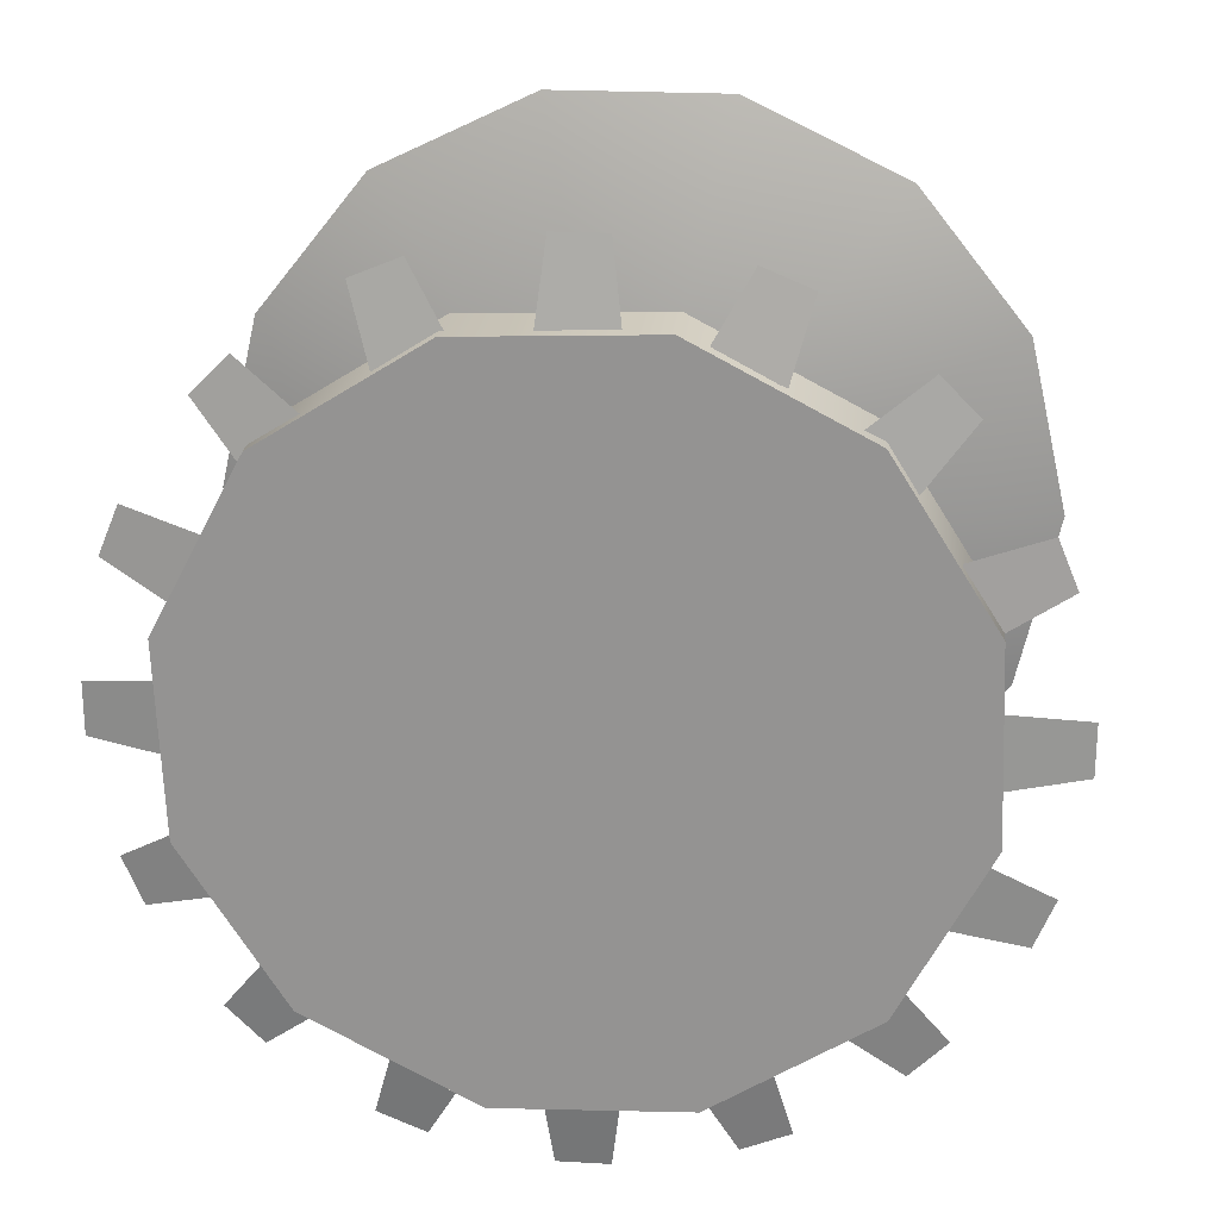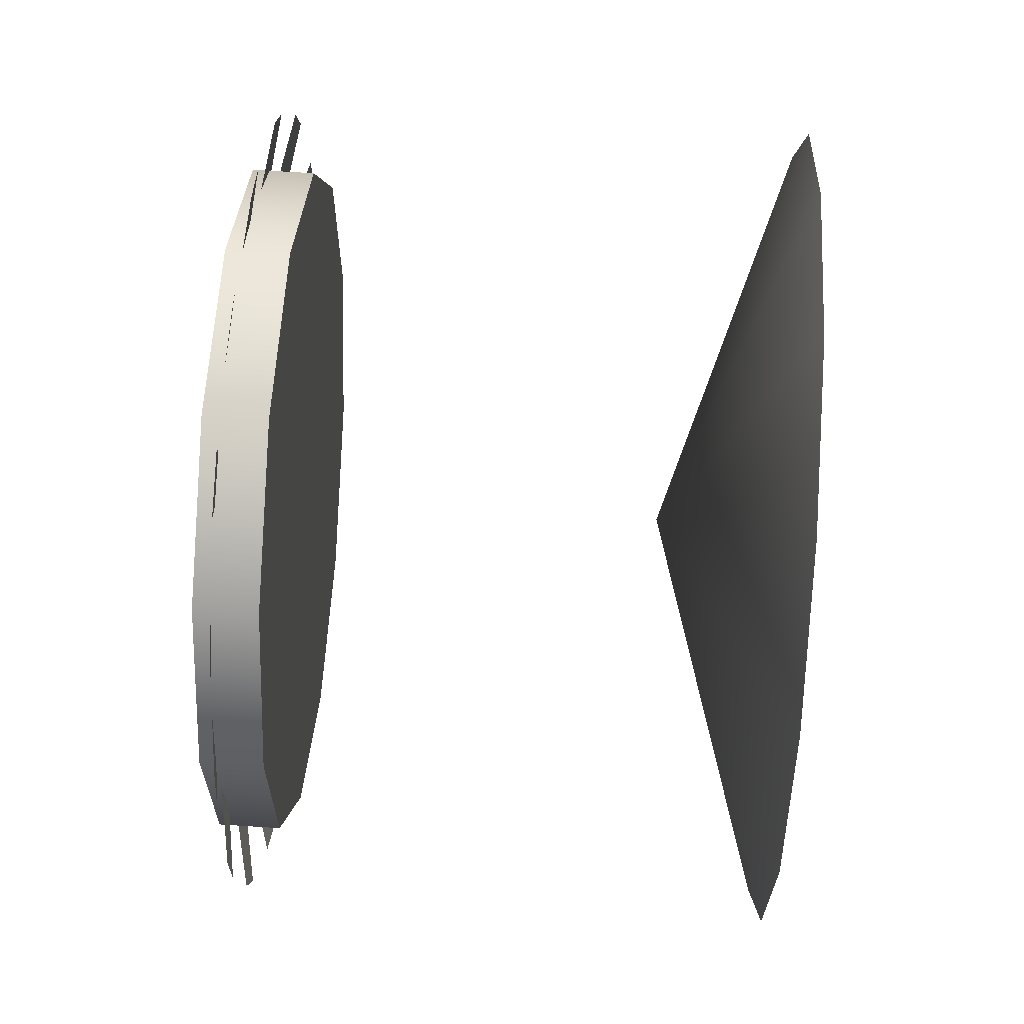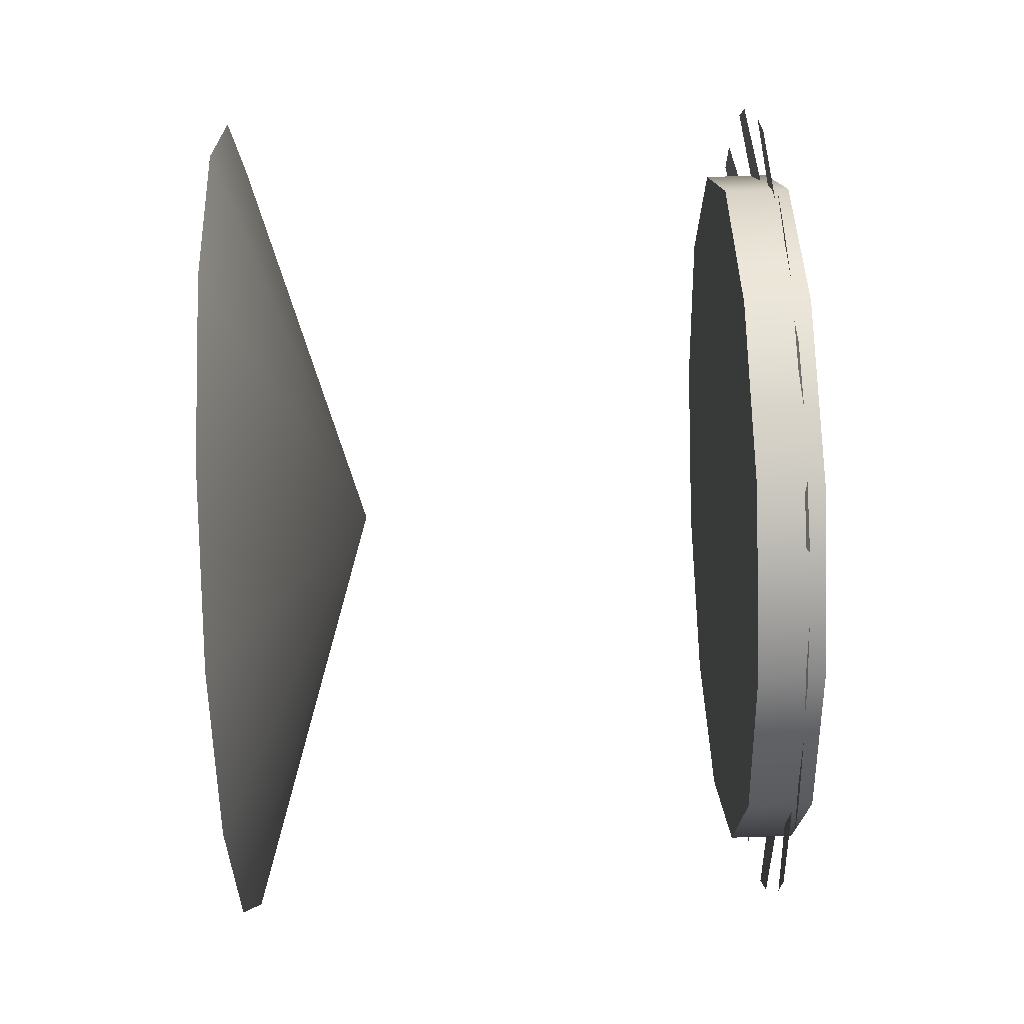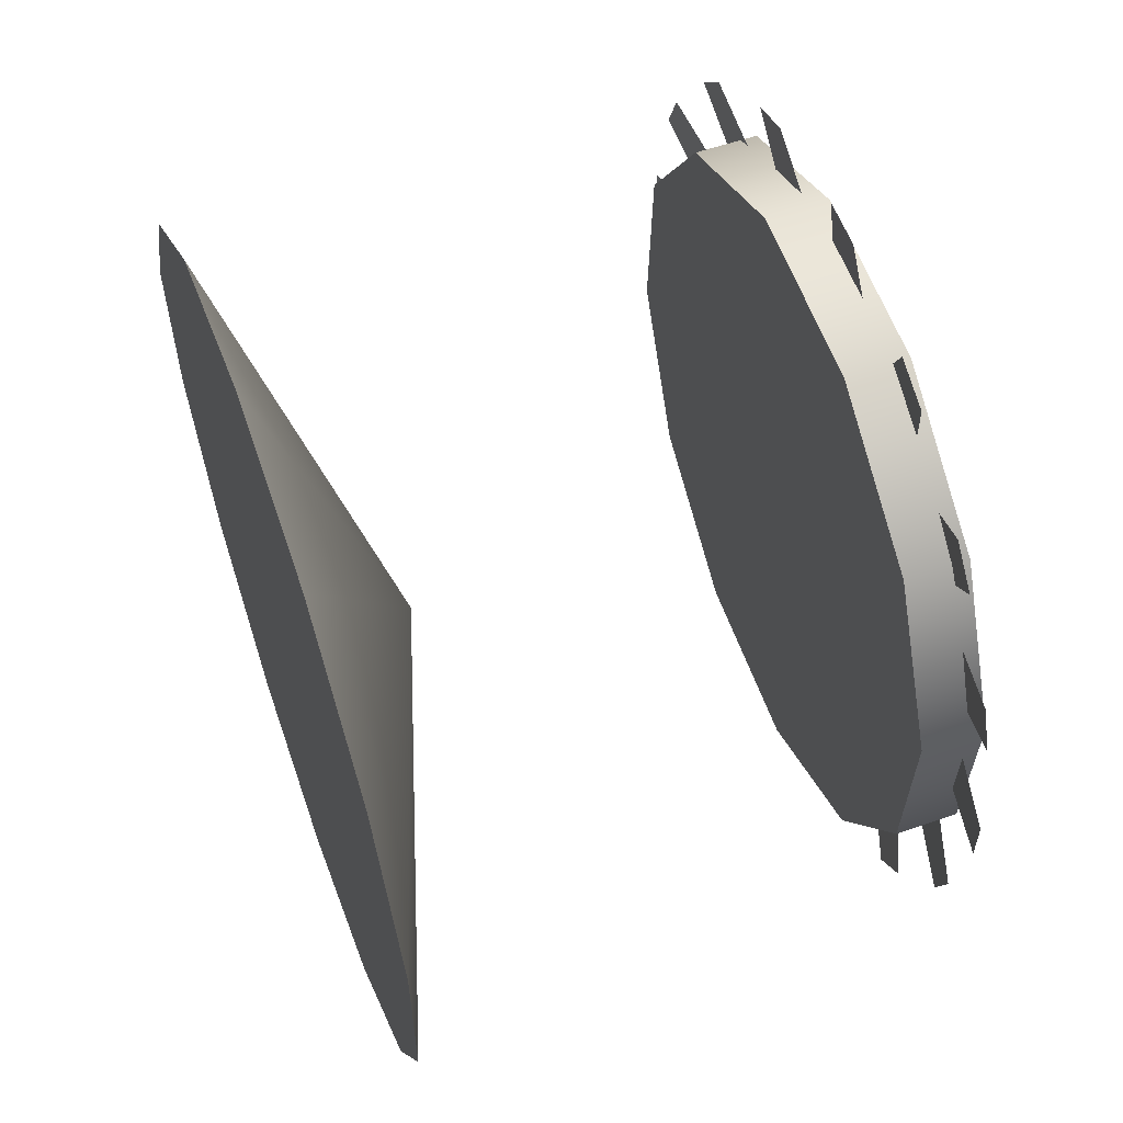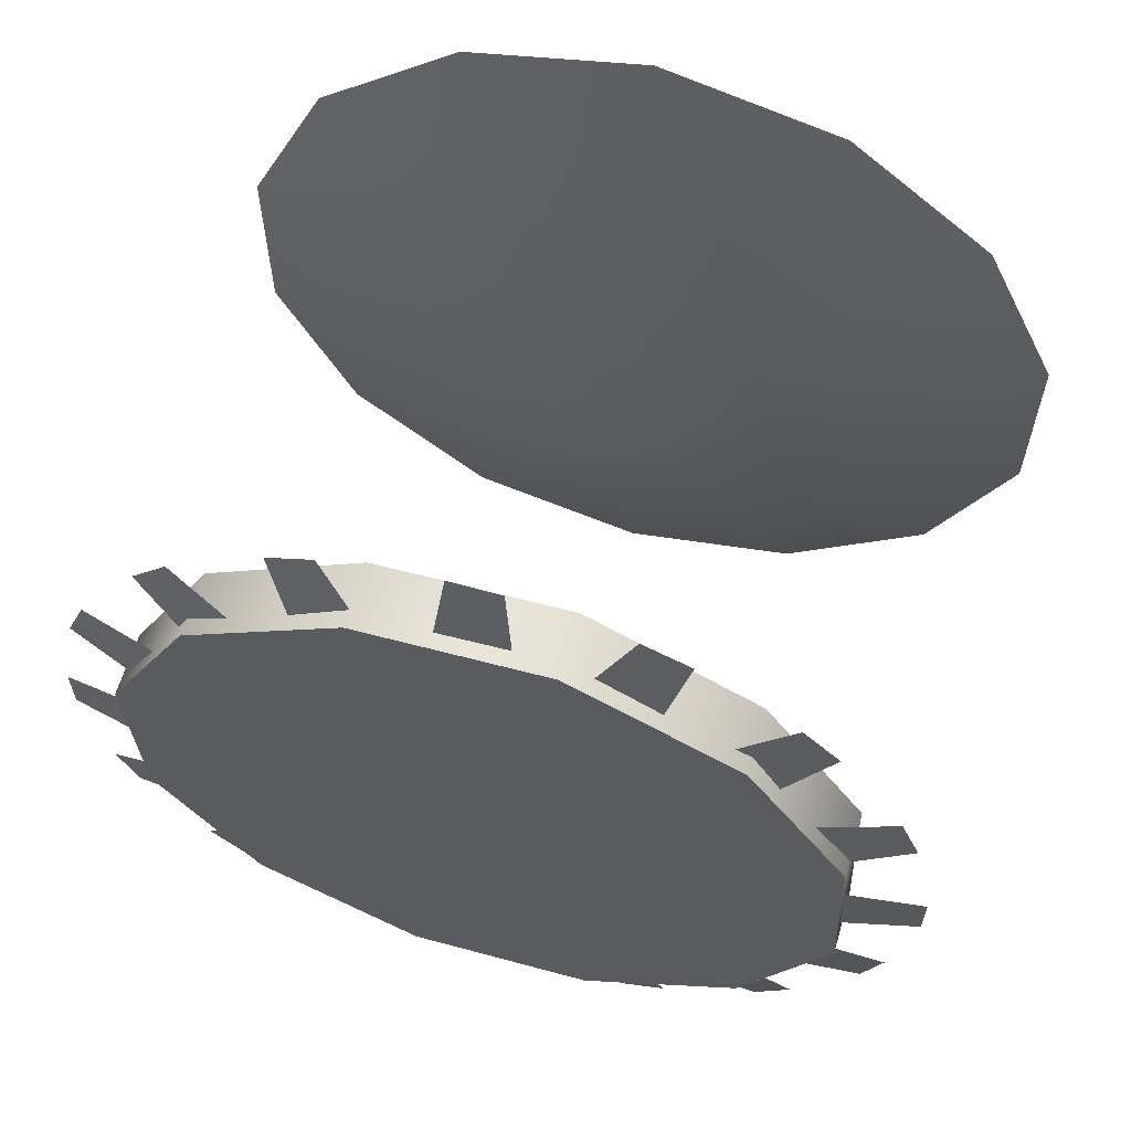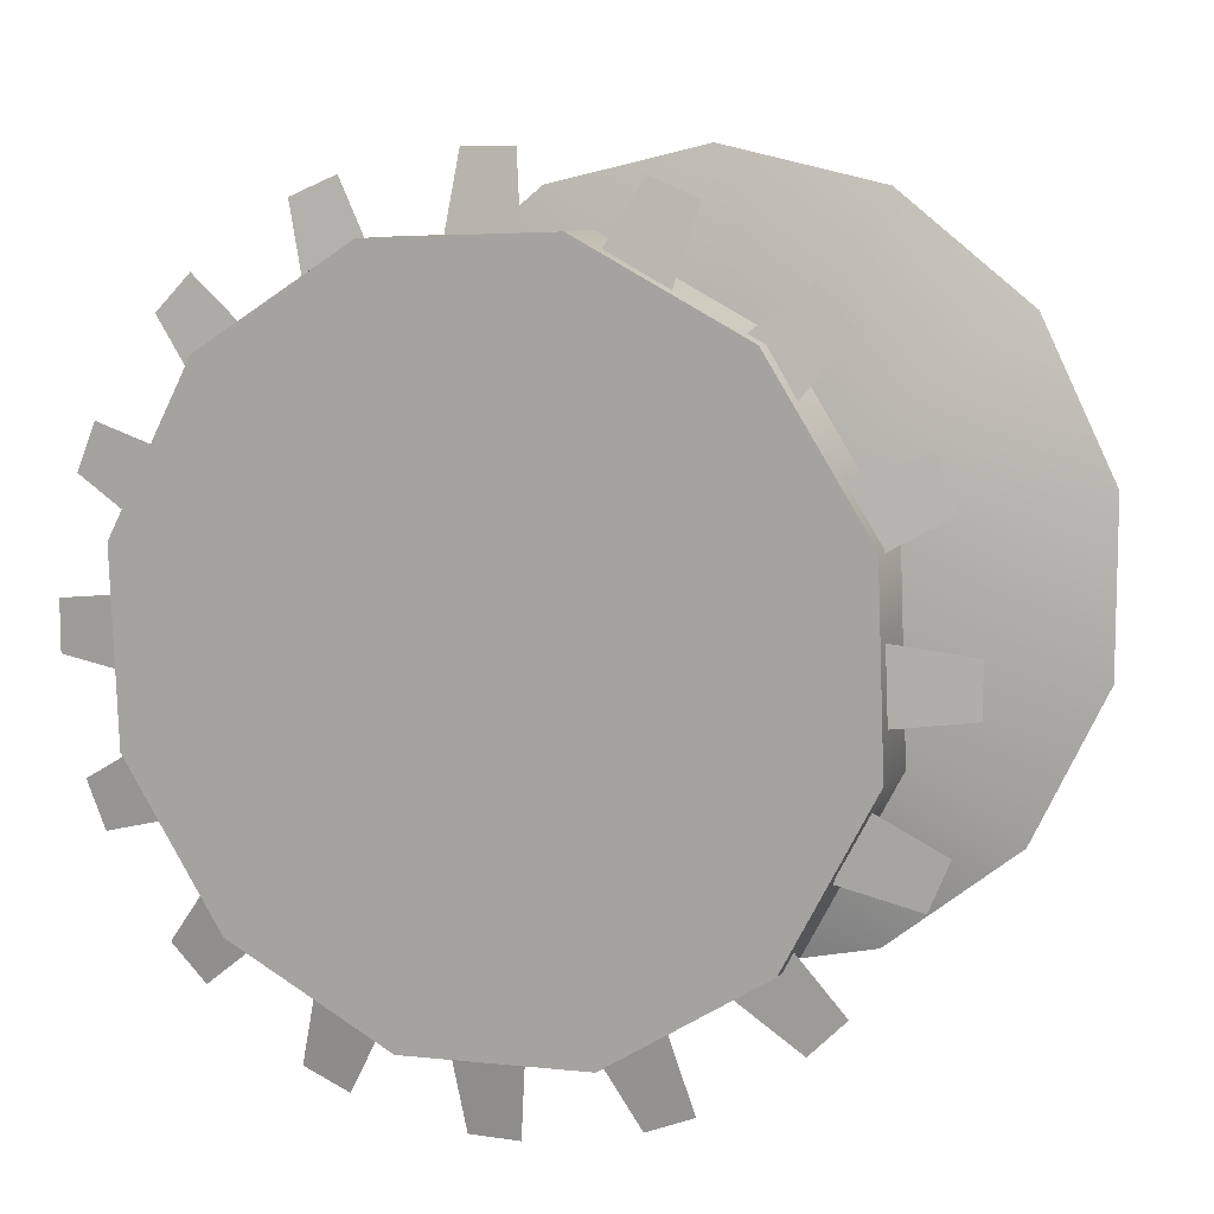
<metadata>
{"format":"obj","ext":"obj","renderer":"f3d","projection":"perspective","resolution":1024,"background":"white","views":[{"elev":22.3,"azim":-84.3,"up":"+Z"},{"elev":65.4,"azim":3.7,"up":"+Y"},{"elev":70.2,"azim":178.0,"up":"+Z"},{"elev":57.8,"azim":160.3,"up":"+Y"},{"elev":61.1,"azim":-73.8,"up":"+Y"},{"elev":9.0,"azim":-68.3,"up":"+Y"}]}
</metadata>
<code>
v -1.494 -4.13 0.684
v -1.421 -4.13 0.684
v -1.421 -4.122 0.8955
v -1.494 -4.122 0.8955
v -1.421 -4.009 1.075
v -1.494 -4.009 1.075
v -1.494 -4.009 1.075
v -1.421 -4.009 1.075
v -1.421 -3.822 1.173
v -1.494 -3.822 1.173
v -1.421 -3.61 1.165
v -1.494 -3.61 1.165
v -1.421 -3.431 1.052
v -1.494 -3.431 1.052
v -1.421 -3.332 0.865
v -1.494 -3.332 0.865
v -1.421 -3.341 0.6535
v -1.494 -3.341 0.6535
v -1.421 -3.454 0.4745
v -1.494 -3.454 0.4745
v -1.494 -3.454 0.4745
v -1.421 -3.454 0.4745
v -1.421 -3.641 0.3758
v -1.494 -3.641 0.3758
v -1.421 -3.852 0.384
v -1.494 -3.852 0.384
v -1.421 -4.031 0.4968
v -1.494 -4.031 0.4968
v -1.421 -4.13 0.684
v -1.421 -4.031 0.4968
v -1.421 -4.122 0.8955
v -1.421 -3.852 0.384
v -1.421 -3.641 0.3758
v -1.421 -3.454 0.4745
v -1.421 -3.341 0.6535
v -1.421 -3.332 0.865
v -1.421 -3.431 1.052
v -1.421 -3.61 1.165
v -1.421 -3.822 1.173
v -1.421 -4.009 1.075
v -1.494 -4.13 0.684
v -1.494 -4.122 0.8955
v -1.494 -4.031 0.4968
v -1.494 -4.009 1.075
v -1.494 -3.822 1.173
v -1.494 -3.61 1.165
v -1.494 -3.431 1.052
v -1.494 -3.332 0.865
v -1.494 -3.341 0.6535
v -1.494 -3.454 0.4745
v -1.494 -3.641 0.3758
v -1.494 -3.852 0.384
v -1.477 -3.695 0.385
v -1.462 -3.705 0.2978
v -1.462 -3.763 0.2978
v -1.477 -3.774 0.385
v -1.477 -3.774 1.167
v -1.462 -3.763 1.254
v -1.462 -3.705 1.254
v -1.477 -3.695 1.167
v -1.477 -3.343 0.8157
v -1.462 -3.256 0.8048
v -1.462 -3.256 0.7474
v -1.477 -3.343 0.7365
v -1.477 -4.125 0.7365
v -1.462 -4.212 0.7474
v -1.462 -4.212 0.8048
v -1.477 -4.125 0.8157
v -1.477 -3.43 0.5276
v -1.462 -3.376 0.4582
v -1.462 -3.416 0.4176
v -1.477 -3.486 0.4715
v -1.477 -4.039 1.025
v -1.462 -4.093 1.094
v -1.462 -4.052 1.135
v -1.477 -3.983 1.081
v -1.477 -3.486 1.081
v -1.462 -3.416 1.135
v -1.462 -3.376 1.094
v -1.477 -3.43 1.025
v -1.477 -3.983 0.4715
v -1.462 -4.052 0.4176
v -1.462 -4.093 0.4582
v -1.477 -4.039 0.5276
v -1.477 -3.548 0.4301
v -1.462 -3.524 0.3453
v -1.462 -3.577 0.3233
v -1.477 -3.621 0.3997
v -1.477 -3.921 1.122
v -1.462 -3.944 1.207
v -1.462 -3.891 1.229
v -1.477 -3.847 1.152
v -1.477 -3.388 0.9626
v -1.462 -3.303 0.9859
v -1.462 -3.281 0.9329
v -1.477 -3.358 0.8894
v -1.477 -4.08 0.5896
v -1.462 -4.165 0.5662
v -1.462 -4.187 0.6193
v -1.477 -4.111 0.6628
v -1.477 -3.358 0.6633
v -1.462 -3.281 0.6199
v -1.462 -3.303 0.5668
v -1.477 -3.388 0.59
v -1.477 -4.111 0.8889
v -1.462 -4.187 0.9323
v -1.462 -4.165 0.9854
v -1.477 -4.08 0.9621
v -1.477 -3.621 1.153
v -1.462 -3.578 1.229
v -1.462 -3.525 1.207
v -1.477 -3.548 1.122
v -1.477 -3.847 0.3996
v -1.462 -3.89 0.3231
v -1.462 -3.943 0.345
v -1.477 -3.92 0.4298
v -0.9844 -3.731 0.775
v -0.8345 -4.167 0.5652
v -0.8345 -4.214 0.775
v -0.8345 -4.167 0.9848
v -0.8345 -4.032 1.153
v -0.8345 -3.838 1.246
v -0.8345 -3.623 1.246
v -0.8345 -3.429 1.153
v -0.8345 -3.295 0.9848
v -0.8345 -3.247 0.775
v -0.8345 -3.295 0.5652
v -0.8345 -3.429 0.3969
v -0.8345 -3.623 0.3035
v -0.8345 -3.838 0.3035
v -0.8345 -4.032 0.3969
v -0.8345 -4.167 0.5652
v -0.8345 -4.032 0.3969
v -0.8345 -4.214 0.775
v -0.8345 -4.032 1.153
v -0.8345 -4.167 0.9848
v -0.8345 -3.623 1.246
v -0.8345 -3.838 1.246
v -0.8345 -3.295 0.9848
v -0.8345 -3.429 1.153
v -0.8345 -3.295 0.5652
v -0.8345 -3.247 0.775
v -0.8345 -3.623 0.3035
v -0.8345 -3.429 0.3969
v -0.8345 -3.838 0.3035
g group_62824248_140627823941056
f 1 2 3
f 1 3 4
f 4 3 5
f 4 5 6
f 7 8 9
f 7 9 10
f 10 9 11
f 10 11 12
f 12 11 13
f 12 13 14
f 14 13 15
f 14 15 16
f 16 15 17
f 16 17 18
f 18 17 19
f 18 19 20
f 21 22 23
f 21 23 24
f 24 23 25
f 24 25 26
f 26 25 27
f 26 27 28
f 28 27 2
f 28 2 1
f 29 30 31
f 30 32 31
f 32 33 31
f 33 34 31
f 34 35 31
f 35 36 31
f 36 37 31
f 37 38 31
f 38 39 31
f 39 40 31
f 41 42 43
f 42 44 43
f 44 45 43
f 45 46 43
f 46 47 43
f 47 48 43
f 48 49 43
f 49 50 43
f 50 51 43
f 51 52 43
f 53 54 55
f 53 55 56
f 57 58 59
f 57 59 60
f 61 62 63
f 61 63 64
f 65 66 67
f 65 67 68
f 69 70 71
f 69 71 72
f 73 74 75
f 73 75 76
f 77 78 79
f 77 79 80
f 81 82 83
f 81 83 84
f 85 86 87
f 85 87 88
f 89 90 91
f 89 91 92
f 93 94 95
f 93 95 96
f 97 98 99
f 97 99 100
f 101 102 103
f 101 103 104
f 105 106 107
f 105 107 108
f 109 110 111
f 109 111 112
f 113 114 115
f 113 115 116
f 117 118 119
f 117 119 120
f 120 121 117
f 122 123 117
f 122 117 121
f 124 125 117
f 124 117 123
f 126 127 117
f 126 117 125
f 127 128 117
f 129 130 117
f 129 117 128
f 131 118 117
f 131 117 130
f 132 133 134
f 133 135 136
f 133 136 134
f 133 137 138
f 133 138 135
f 133 139 140
f 133 140 137
f 133 141 142
f 133 142 139
f 133 143 144
f 133 144 141
f 143 133 145

</code>
